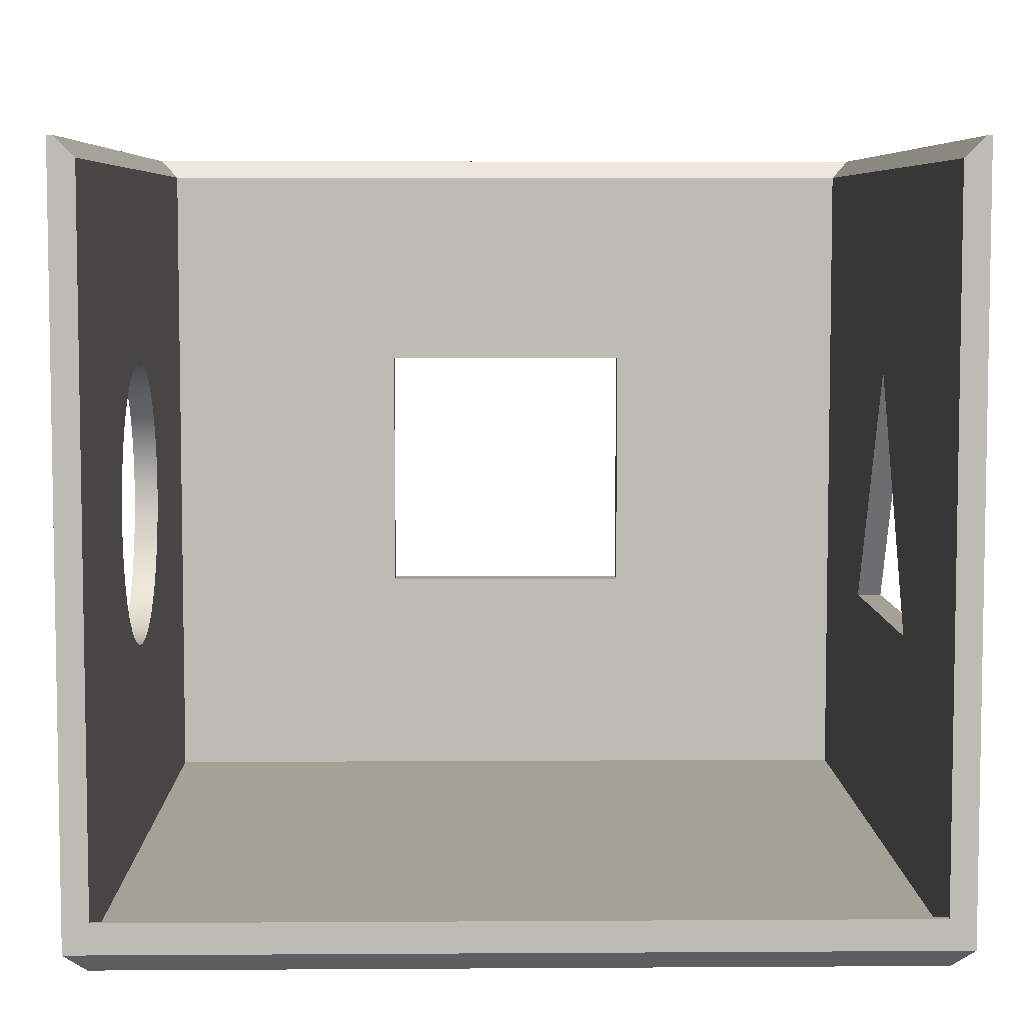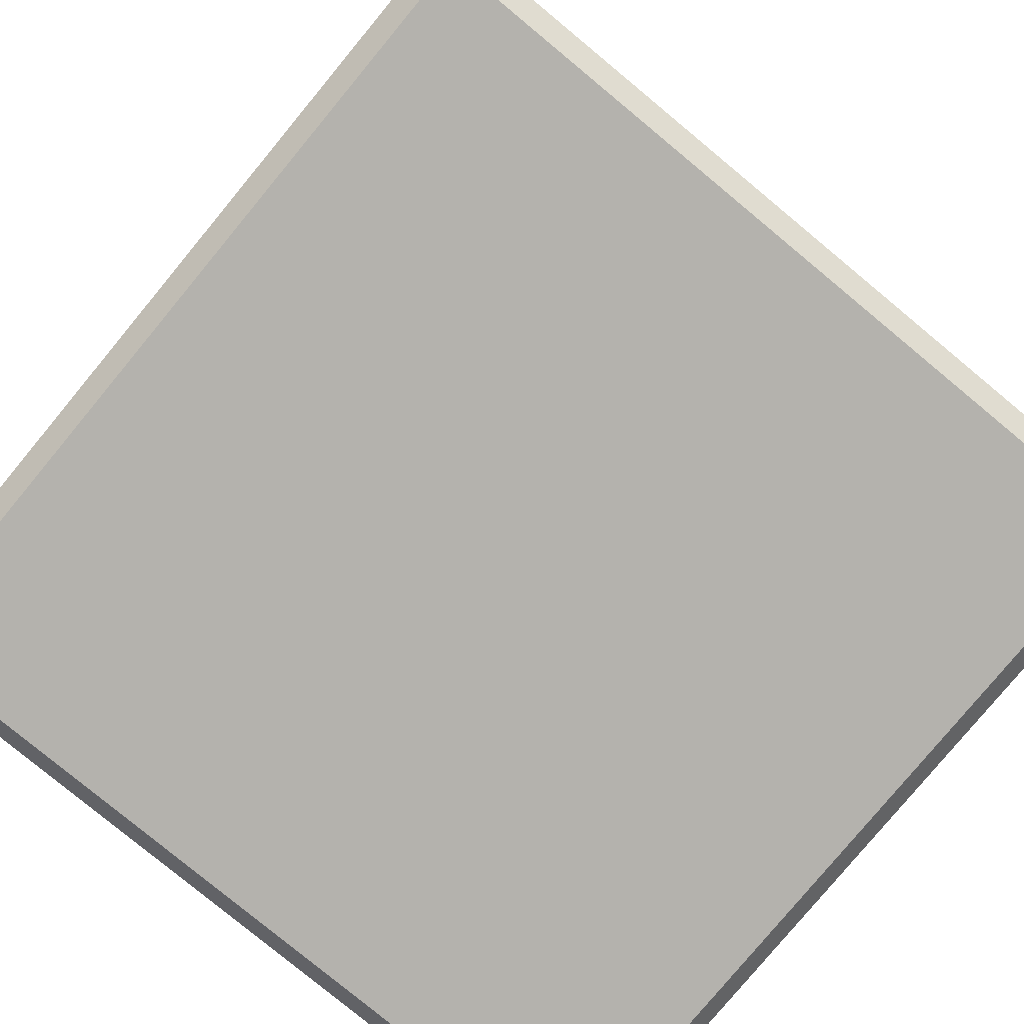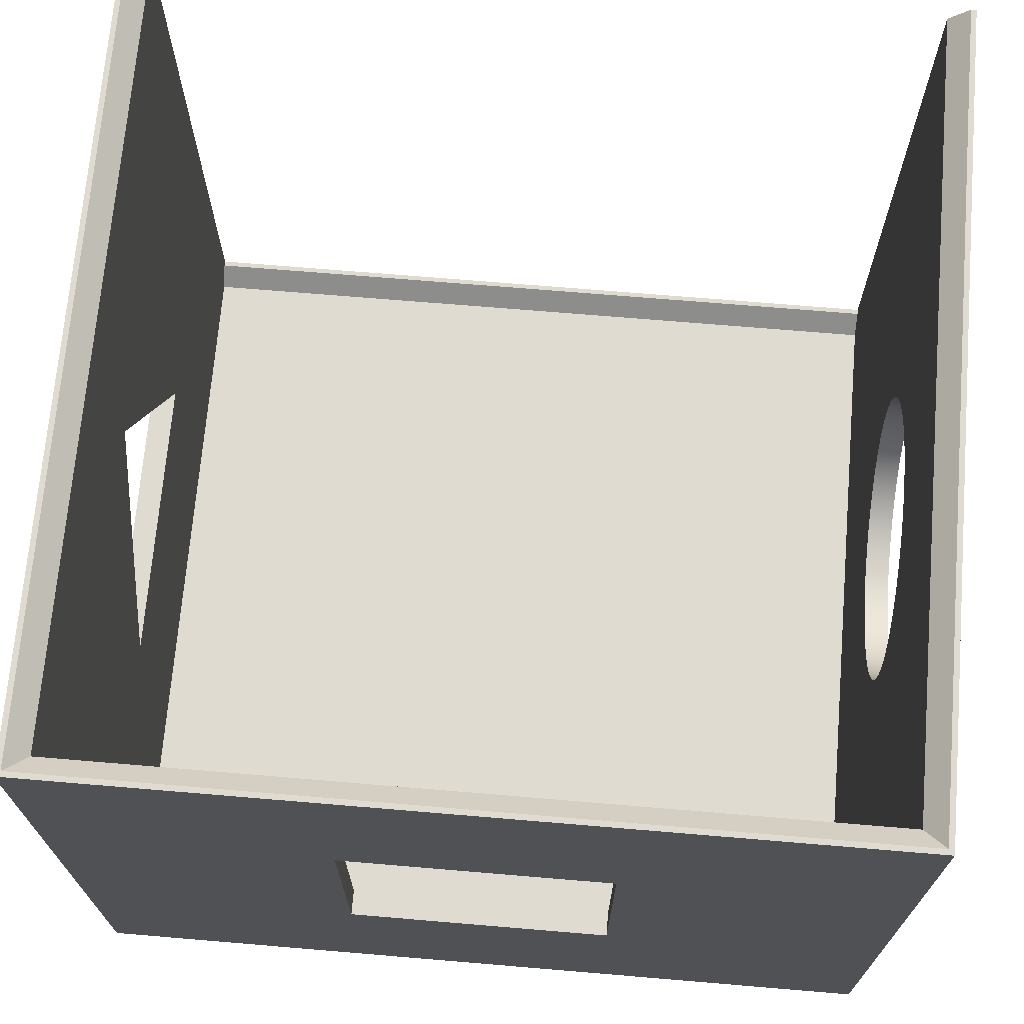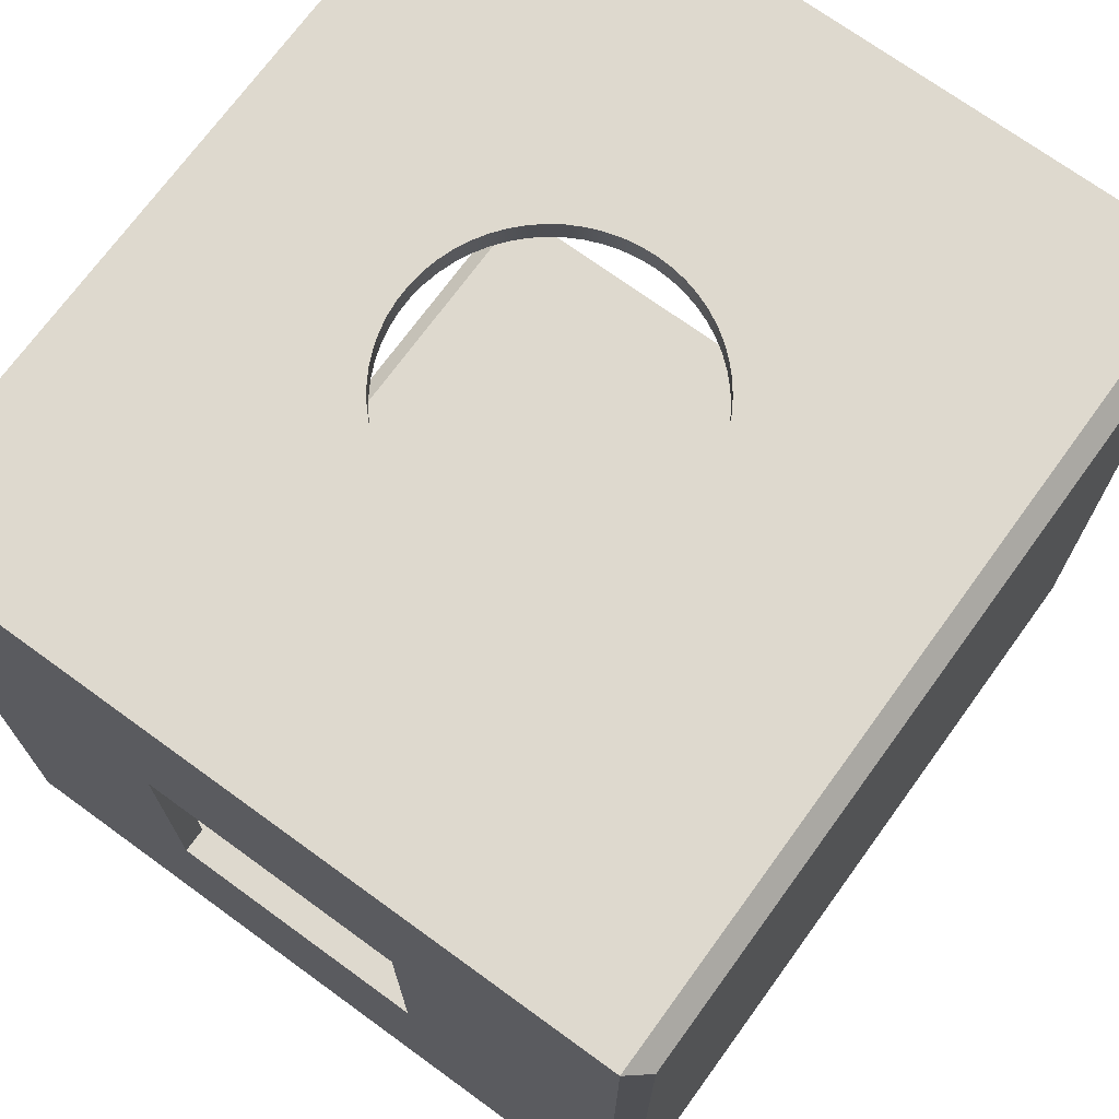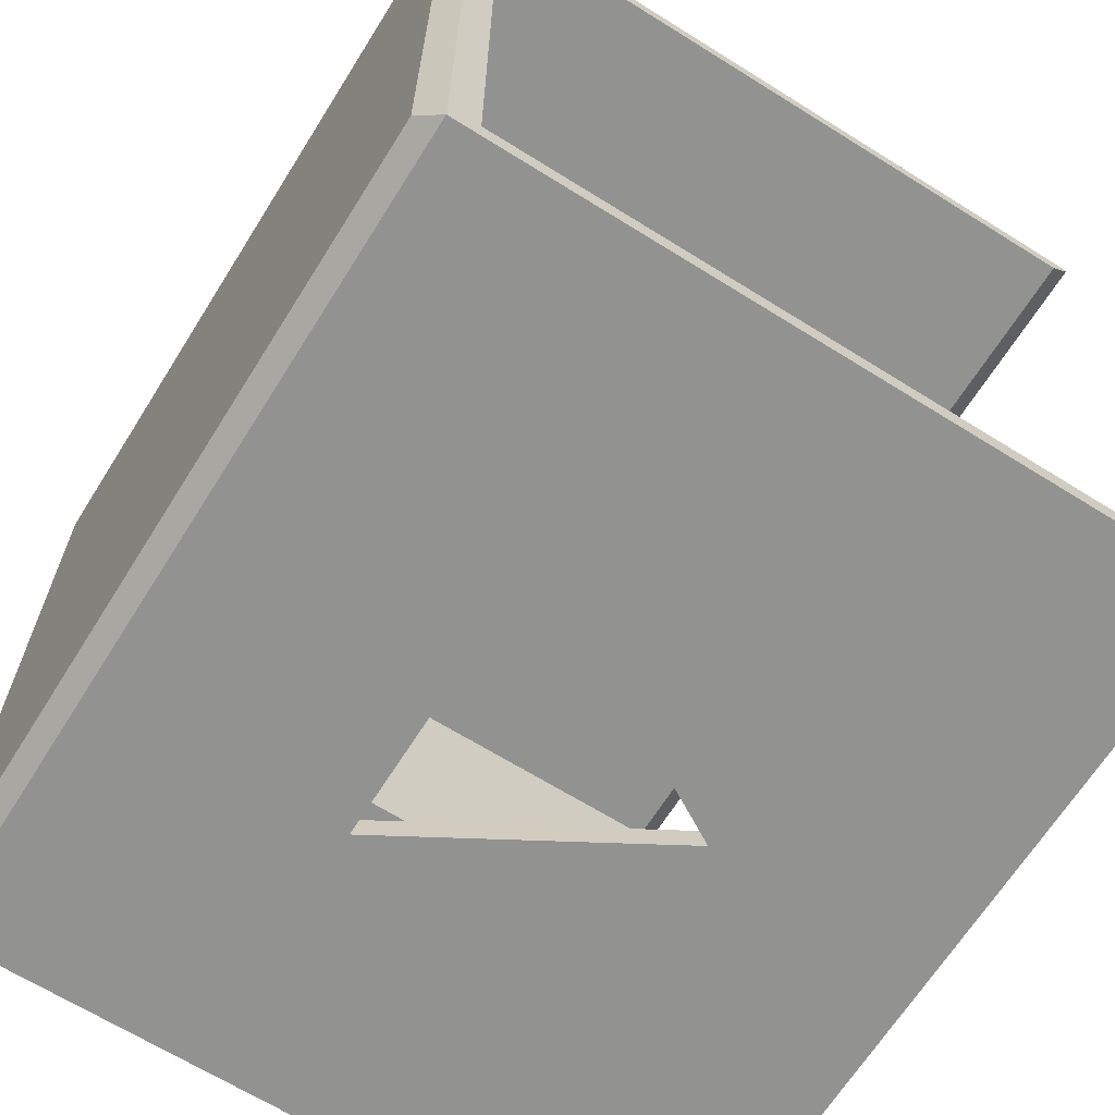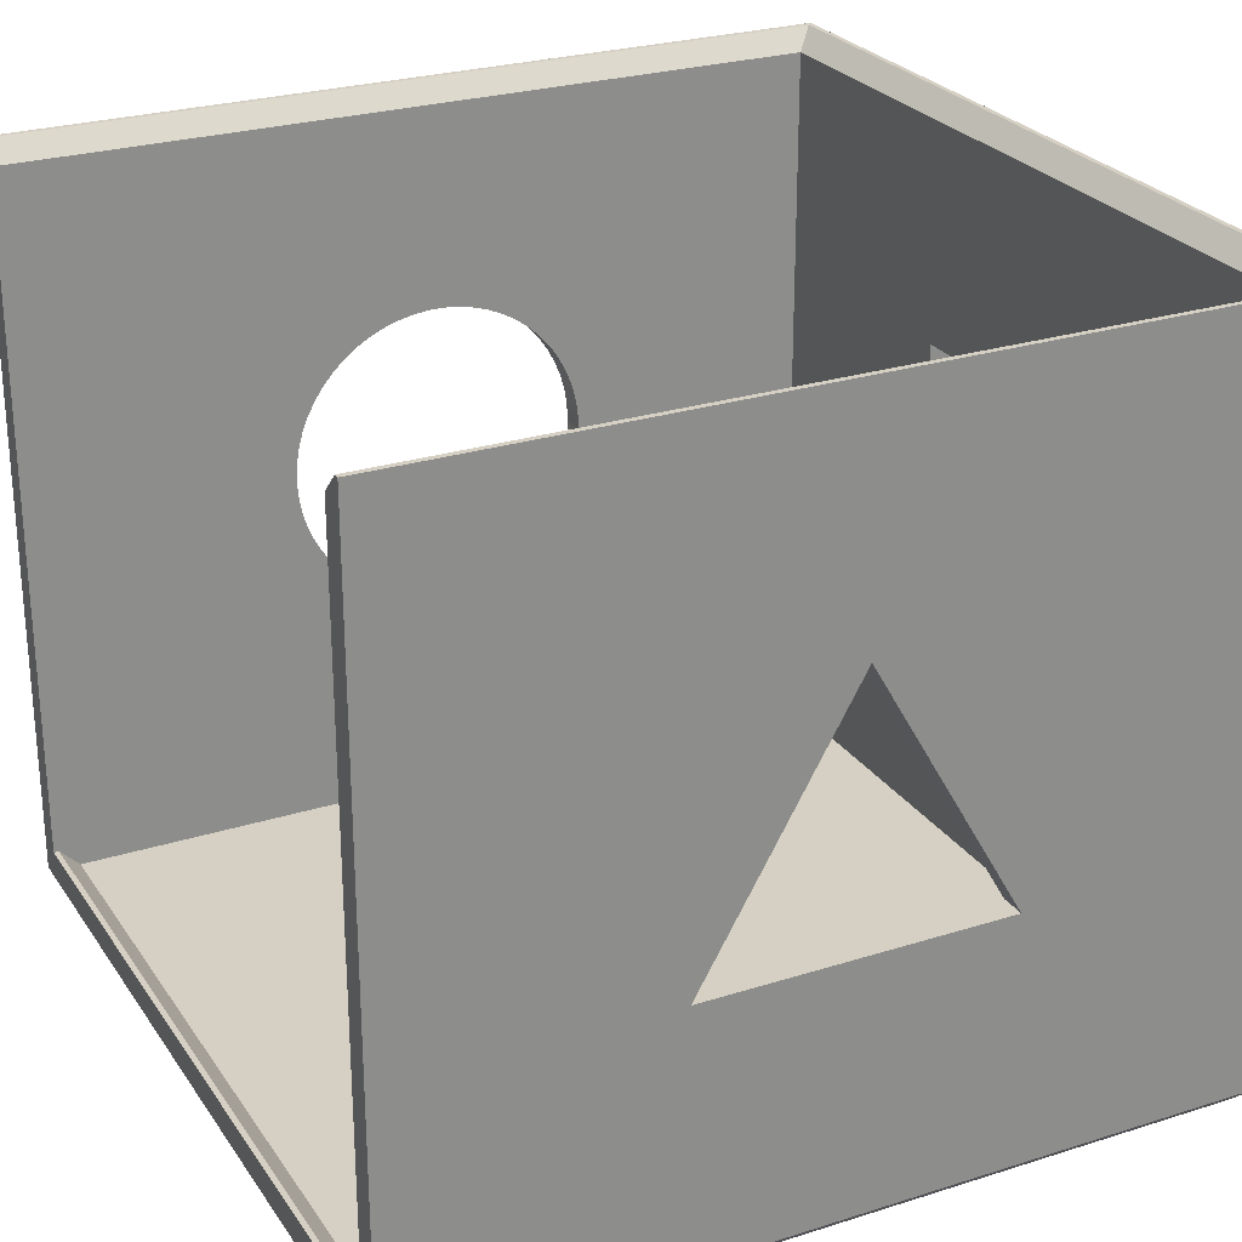
<metadata>
{"format":"obj","ext":"obj","renderer":"f3d","projection":"perspective","resolution":1024,"background":"white","views":[{"elev":6.2,"azim":-91.1,"up":"+Z"},{"elev":-79.6,"azim":50.4,"up":"+Z"},{"elev":70.2,"azim":94.8,"up":"+Z"},{"elev":71.6,"azim":126.0,"up":"+Y"},{"elev":-66.2,"azim":-122.1,"up":"+Y"},{"elev":26.1,"azim":-26.6,"up":"+Z"}]}
</metadata>
<code>
g Body1
v 39.37 13.5 52.6
v 39.37 13.5 25.6
v 41.91 13.5 25.6
v 41.91 13.5 52.6
v 39.37 -13.5 52.6
v 41.91 -13.5 52.6
v 39.37 -13.5 25.6
v 41.91 -13.5 25.6
v -15 -39.37 27
v 0 -39.37 52.98
v 0 -41.91 52.98
v -15 -41.91 27
v 15 -39.37 27
v 15 -41.91 27
v 15 39.37 39.1
v 14.91 39.37 40.72
v 14.65 39.37 42.32
v 14.21 39.37 43.89
v 13.61 39.37 45.4
v 12.85 39.37 46.83
v 11.94 39.37 48.18
v 10.89 39.37 49.42
v 9.711 39.37 50.53
v 8.418 39.37 51.52
v 7.026 39.37 52.35
v 5.552 39.37 53.03
v 4.013 39.37 53.55
v 2.427 39.37 53.9
v 0.8121 39.37 54.08
v -0.8121 39.37 54.08
v -2.427 39.37 53.9
v -4.013 39.37 53.55
v -5.552 39.37 53.03
v -7.026 39.37 52.35
v -8.418 39.37 51.52
v -9.711 39.37 50.53
v -10.89 39.37 49.42
v -11.94 39.37 48.18
v -12.85 39.37 46.83
v -13.61 39.37 45.4
v -14.21 39.37 43.89
v -14.65 39.37 42.32
v -14.91 39.37 40.72
v -15 39.37 39.1
v -14.91 39.37 37.48
v -14.65 39.37 35.88
v -14.21 39.37 34.31
v -13.61 39.37 32.8
v -12.85 39.37 31.37
v -11.94 39.37 30.02
v -10.89 39.37 28.78
v -9.711 39.37 27.67
v -8.418 39.37 26.68
v -7.026 39.37 25.85
v -5.552 39.37 25.17
v -4.013 39.37 24.65
v -2.427 39.37 24.3
v -0.8121 39.37 24.12
v 0.8121 39.37 24.12
v 2.427 39.37 24.3
v 4.013 39.37 24.65
v 5.552 39.37 25.17
v 7.026 39.37 25.85
v 8.418 39.37 26.68
v 9.711 39.37 27.67
v 10.89 39.37 28.78
v 11.94 39.37 30.02
v 12.85 39.37 31.37
v 13.61 39.37 32.8
v 14.21 39.37 34.31
v 14.65 39.37 35.88
v 14.91 39.37 37.48
v 15 41.91 39.1
v 14.91 41.91 37.48
v 14.65 41.91 35.88
v 14.21 41.91 34.31
v 13.61 41.91 32.8
v 12.85 41.91 31.37
v 11.94 41.91 30.02
v 10.89 41.91 28.78
v 9.711 41.91 27.67
v 8.418 41.91 26.68
v 7.026 41.91 25.85
v 5.552 41.91 25.17
v 4.013 41.91 24.65
v 2.427 41.91 24.3
v 0.8121 41.91 24.12
v -0.8121 41.91 24.12
v -2.427 41.91 24.3
v -4.013 41.91 24.65
v -5.552 41.91 25.17
v -7.026 41.91 25.85
v -8.418 41.91 26.68
v -9.711 41.91 27.67
v -10.89 41.91 28.78
v -11.94 41.91 30.02
v -12.85 41.91 31.37
v -13.61 41.91 32.8
v -14.21 41.91 34.31
v -14.65 41.91 35.88
v -14.91 41.91 37.48
v -15 41.91 39.1
v -14.91 41.91 40.72
v -14.65 41.91 42.32
v -14.21 41.91 43.89
v -13.61 41.91 45.4
v -12.85 41.91 46.83
v -11.94 41.91 48.18
v -10.89 41.91 49.42
v -9.711 41.91 50.53
v -8.418 41.91 51.52
v -7.026 41.91 52.35
v -5.552 41.91 53.03
v -4.013 41.91 53.55
v -2.427 41.91 53.9
v -0.8121 41.91 54.08
v 0.8121 41.91 54.08
v 2.427 41.91 53.9
v 4.013 41.91 53.55
v 5.552 41.91 53.03
v 7.026 41.91 52.35
v 8.418 41.91 51.52
v 9.711 41.91 50.53
v 10.89 41.91 49.42
v 11.94 41.91 48.18
v 12.85 41.91 46.83
v 13.61 41.91 45.4
v 14.21 41.91 43.89
v 14.65 41.91 42.32
v 14.91 41.91 40.72
v -41.91 -41.37 76.2
v -41.91 -39.37 74.2
v -41.91 -39.37 5
v -41.91 39.37 5
v -41.91 39.37 74.2
v -41.91 41.37 76.2
v -41.91 41.91 76.2
v -41.91 41.91 2
v -41.91 -41.91 2
v -41.91 -41.91 76.2
v 39.37 -39.37 74.2
v 39.37 -39.37 3
v -39.37 -39.37 3
v -41.37 -39.37 5
v 39.37 39.37 74.2
v -41.37 39.37 5
v -39.37 39.37 3
v 39.37 39.37 3
v 41.91 -41.91 76.2
v 41.91 -41.91 2
v 41.37 -41.37 76.2
v 41.91 41.91 76.2
v 41.37 41.37 76.2
v 39.91 39.91 0
v -39.91 39.91 0
v 41.91 41.91 2
v -39.91 -39.91 0
v 39.91 -39.91 0
f 1 2 4
f 4 2 3
f 5 1 6
f 6 1 4
f 7 5 8
f 8 5 6
f 2 7 3
f 3 7 8
f 9 10 12
f 12 10 11
f 13 9 14
f 14 9 12
f 10 13 11
f 11 13 14
f 16 130 15
f 15 130 73
f 15 73 72
f 72 73 74
f 72 74 71
f 71 74 75
f 71 75 70
f 70 75 76
f 70 76 69
f 69 76 77
f 69 77 68
f 68 77 78
f 68 78 67
f 67 78 79
f 67 79 66
f 66 79 80
f 66 80 65
f 65 80 81
f 65 81 64
f 64 81 82
f 64 82 63
f 63 82 83
f 63 83 62
f 62 83 84
f 62 84 61
f 61 84 85
f 61 85 60
f 60 85 86
f 60 86 59
f 59 86 87
f 59 87 58
f 58 87 88
f 58 88 57
f 57 88 89
f 57 89 56
f 56 89 90
f 56 90 55
f 55 90 91
f 55 91 54
f 54 91 92
f 54 92 53
f 53 92 93
f 53 93 52
f 52 93 94
f 52 94 51
f 51 94 95
f 51 95 50
f 50 95 96
f 50 96 49
f 49 96 97
f 49 97 48
f 48 97 98
f 48 98 47
f 47 98 99
f 47 99 46
f 46 99 100
f 46 100 45
f 45 100 101
f 45 101 44
f 44 101 102
f 44 102 43
f 43 102 103
f 43 103 42
f 42 103 104
f 42 104 41
f 41 104 105
f 41 105 40
f 40 105 106
f 40 106 39
f 39 106 107
f 39 107 38
f 38 107 108
f 38 108 37
f 37 108 109
f 37 109 36
f 36 109 110
f 36 110 35
f 35 110 111
f 35 111 34
f 34 111 112
f 34 112 33
f 33 112 113
f 33 113 32
f 32 113 114
f 32 114 31
f 31 114 115
f 31 115 30
f 30 115 116
f 30 116 29
f 29 116 117
f 29 117 28
f 28 117 118
f 28 118 27
f 27 118 119
f 27 119 26
f 26 119 120
f 26 120 25
f 25 120 121
f 25 121 24
f 24 121 122
f 24 122 23
f 23 122 123
f 23 123 22
f 22 123 124
f 22 124 21
f 21 124 125
f 21 125 20
f 20 125 126
f 20 126 19
f 19 126 127
f 19 127 18
f 18 127 128
f 18 128 17
f 17 128 129
f 17 129 16
f 16 129 130
f 131 132 140
f 140 132 133
f 140 133 139
f 139 133 134
f 139 134 138
f 138 134 137
f 137 134 135
f 137 135 136
f 9 132 10
f 10 132 141
f 10 141 13
f 13 141 142
f 13 142 143
f 13 143 9
f 9 143 144
f 9 144 133
f 133 132 9
f 72 148 15
f 15 148 145
f 15 145 16
f 16 145 17
f 17 145 18
f 18 145 19
f 19 145 20
f 20 145 21
f 21 145 22
f 22 145 23
f 23 145 24
f 24 145 25
f 25 145 26
f 26 145 27
f 27 145 28
f 28 145 29
f 29 145 30
f 30 145 135
f 30 135 31
f 31 135 32
f 32 135 33
f 33 135 34
f 34 135 35
f 35 135 36
f 36 135 37
f 37 135 38
f 38 135 39
f 39 135 40
f 40 135 41
f 41 135 42
f 42 135 43
f 43 135 44
f 44 135 134
f 44 134 45
f 45 134 46
f 46 134 146
f 46 146 47
f 47 146 48
f 48 146 49
f 49 146 50
f 50 146 51
f 51 146 52
f 52 146 147
f 52 147 53
f 53 147 54
f 54 147 55
f 55 147 56
f 56 147 57
f 57 147 58
f 58 147 148
f 58 148 59
f 59 148 60
f 60 148 61
f 61 148 62
f 62 148 63
f 63 148 64
f 64 148 65
f 65 148 66
f 66 148 67
f 67 148 68
f 68 148 69
f 69 148 70
f 70 148 71
f 71 148 72
f 146 144 147
f 147 144 143
f 144 146 133
f 133 146 134
f 11 140 12
f 12 140 139
f 12 139 150
f 140 11 149
f 149 11 14
f 149 14 150
f 150 14 12
f 131 140 151
f 151 140 149
f 151 149 153
f 153 149 152
f 153 152 137
f 137 136 153
f 151 141 131
f 131 141 132
f 151 153 141
f 141 153 145
f 135 145 136
f 136 145 153
f 154 155 156
f 156 155 138
f 155 157 138
f 138 157 139
f 157 158 139
f 139 158 150
f 156 150 154
f 154 150 158
f 3 156 4
f 4 156 152
f 4 152 149
f 3 8 156
f 156 8 150
f 150 8 6
f 150 6 149
f 149 6 4
f 130 152 73
f 73 152 156
f 73 156 74
f 74 156 75
f 75 156 76
f 76 156 77
f 77 156 78
f 78 156 79
f 79 156 80
f 80 156 81
f 81 156 82
f 82 156 83
f 83 156 84
f 84 156 85
f 85 156 86
f 86 156 87
f 87 156 138
f 87 138 88
f 88 138 89
f 89 138 90
f 90 138 91
f 91 138 92
f 92 138 93
f 93 138 94
f 94 138 95
f 95 138 96
f 96 138 97
f 97 138 98
f 98 138 99
f 99 138 100
f 100 138 101
f 101 138 102
f 102 138 137
f 102 137 103
f 103 137 104
f 104 137 105
f 105 137 106
f 106 137 107
f 107 137 108
f 108 137 109
f 109 137 110
f 110 137 111
f 111 137 112
f 112 137 113
f 113 137 114
f 114 137 115
f 115 137 116
f 116 137 152
f 116 152 117
f 117 152 118
f 118 152 119
f 119 152 120
f 120 152 121
f 121 152 122
f 122 152 123
f 123 152 124
f 124 152 125
f 125 152 126
f 126 152 127
f 127 152 128
f 128 152 129
f 129 152 130
f 155 154 157
f 157 154 158
f 148 147 142
f 142 147 143
f 1 145 2
f 2 145 148
f 2 148 142
f 1 5 145
f 145 5 141
f 141 5 7
f 141 7 142
f 142 7 2

</code>
